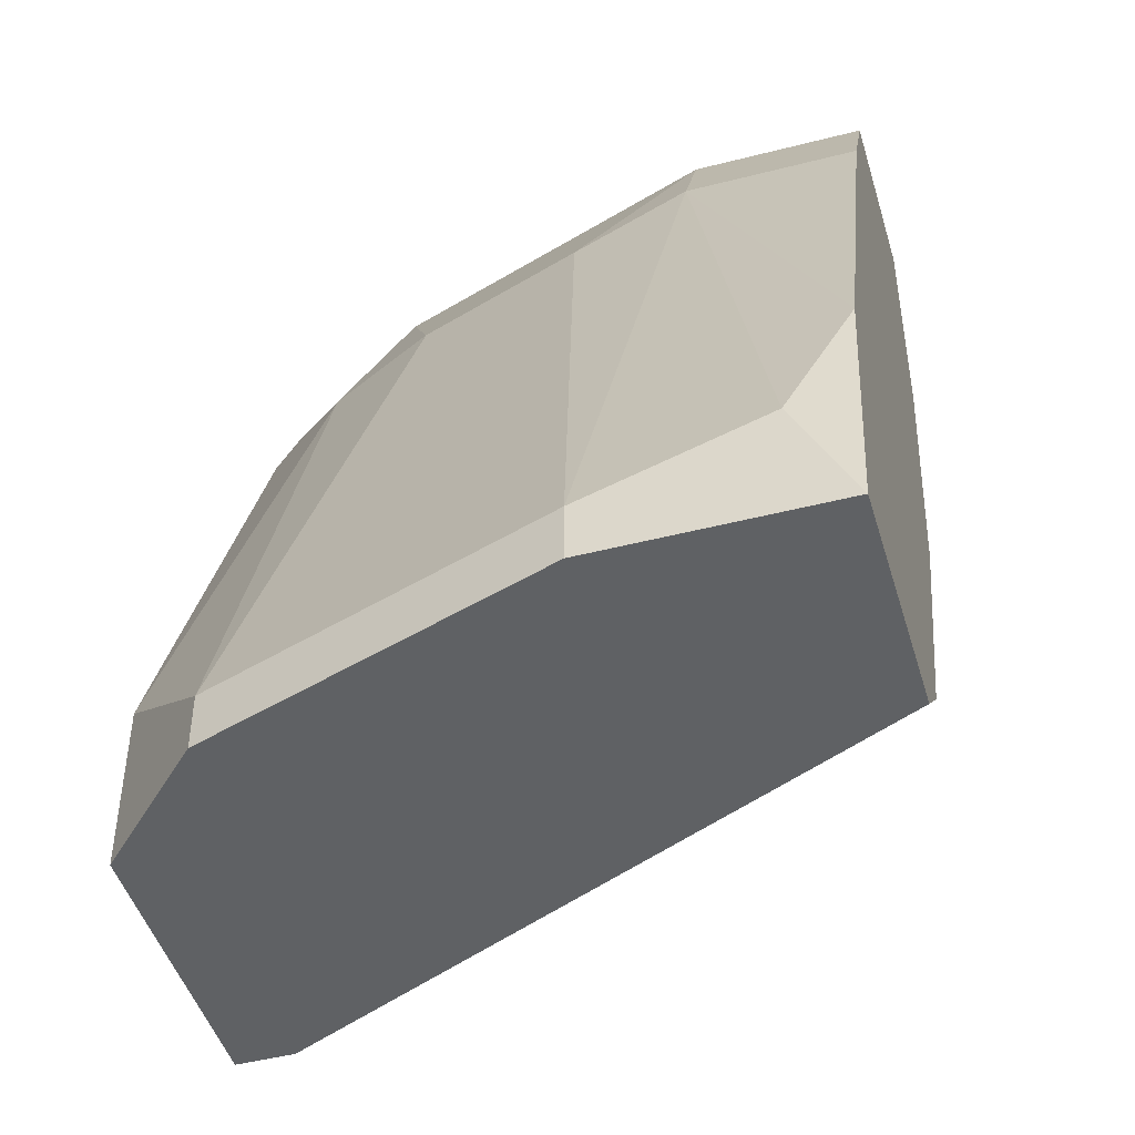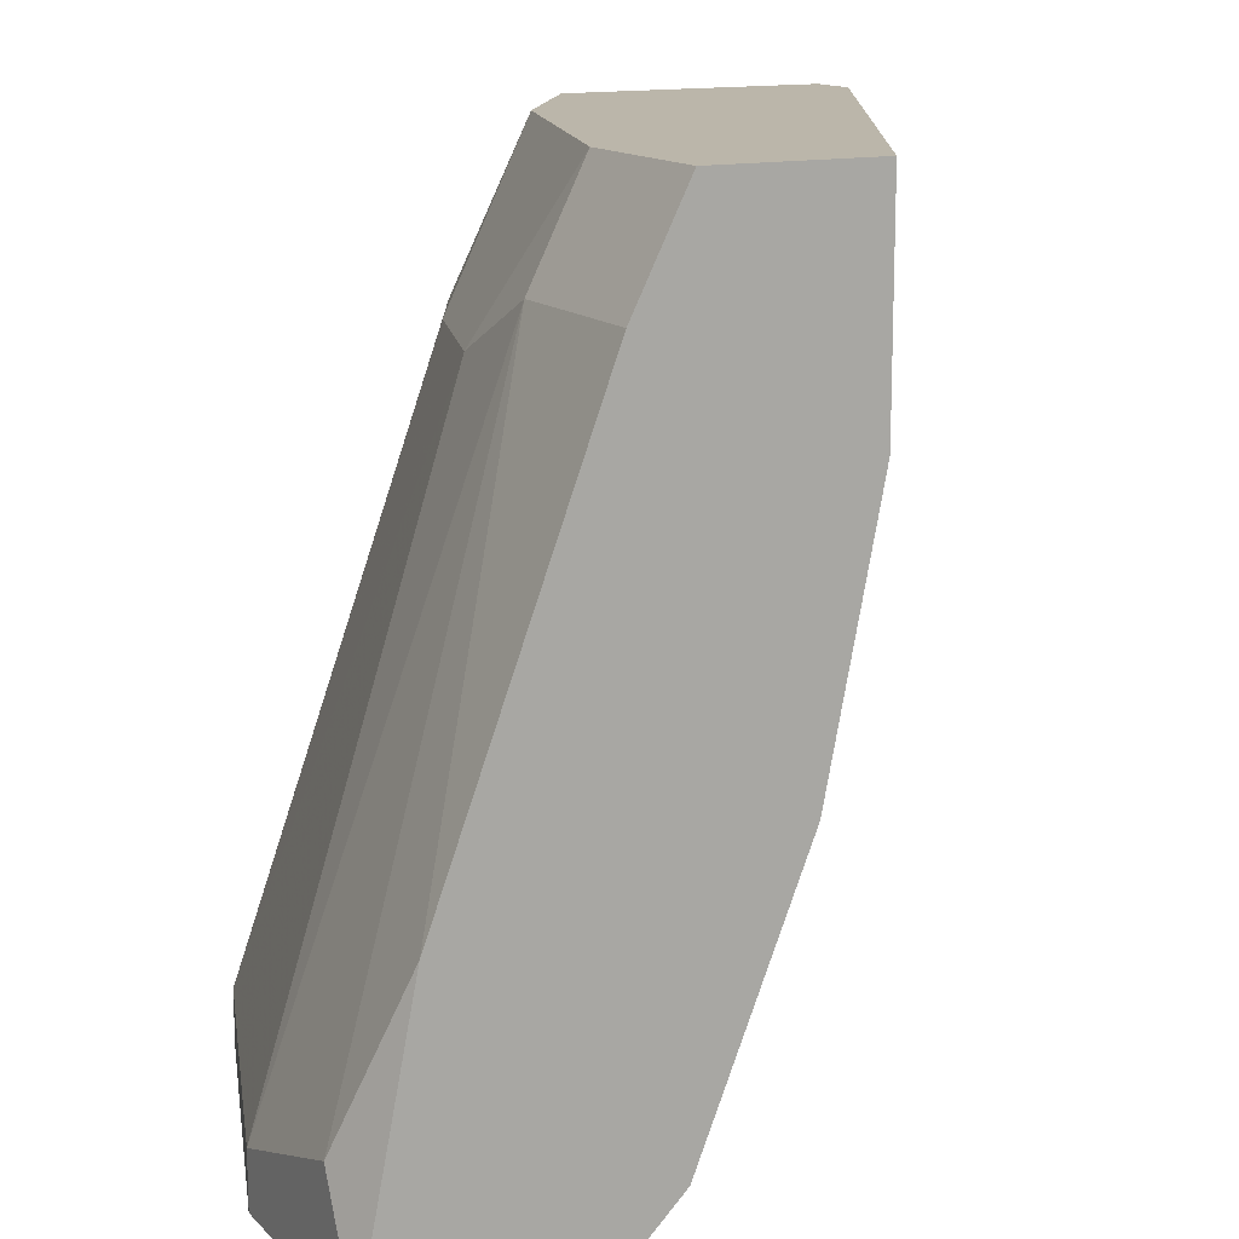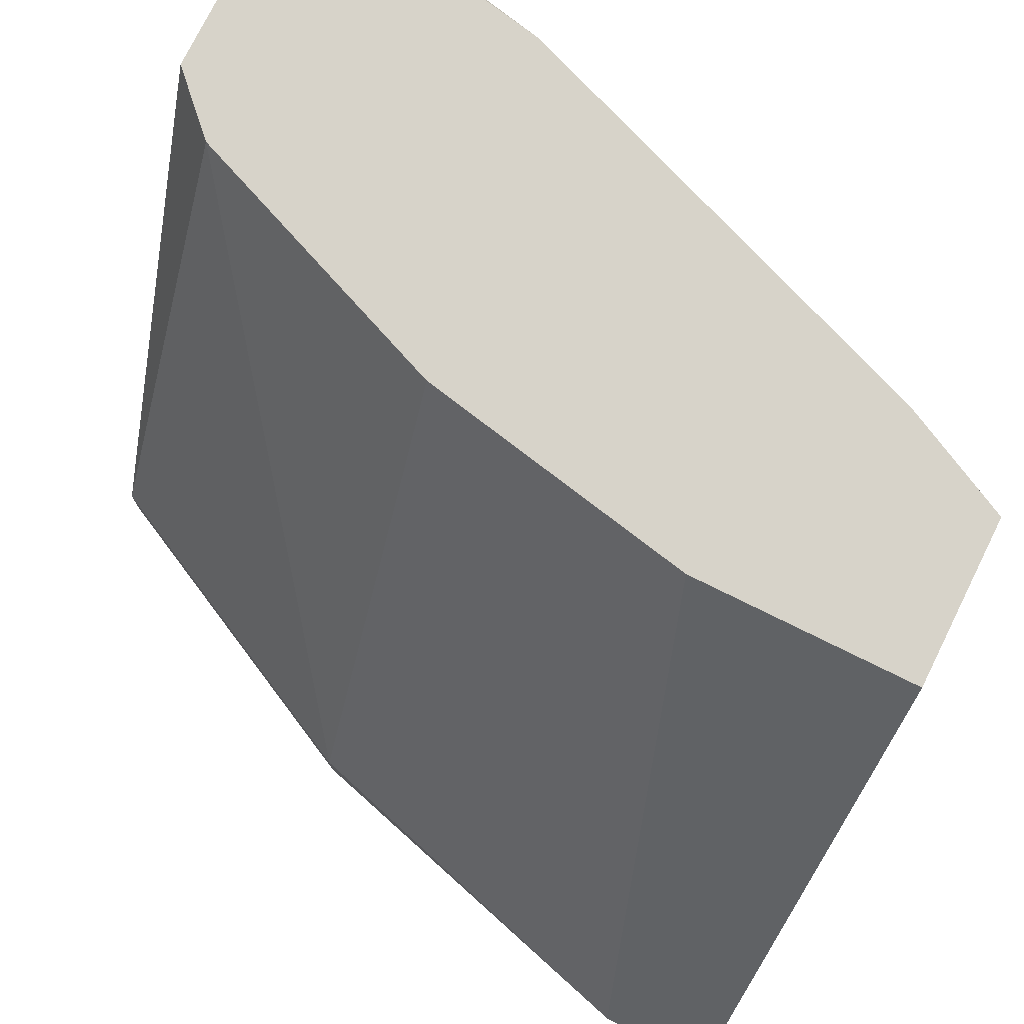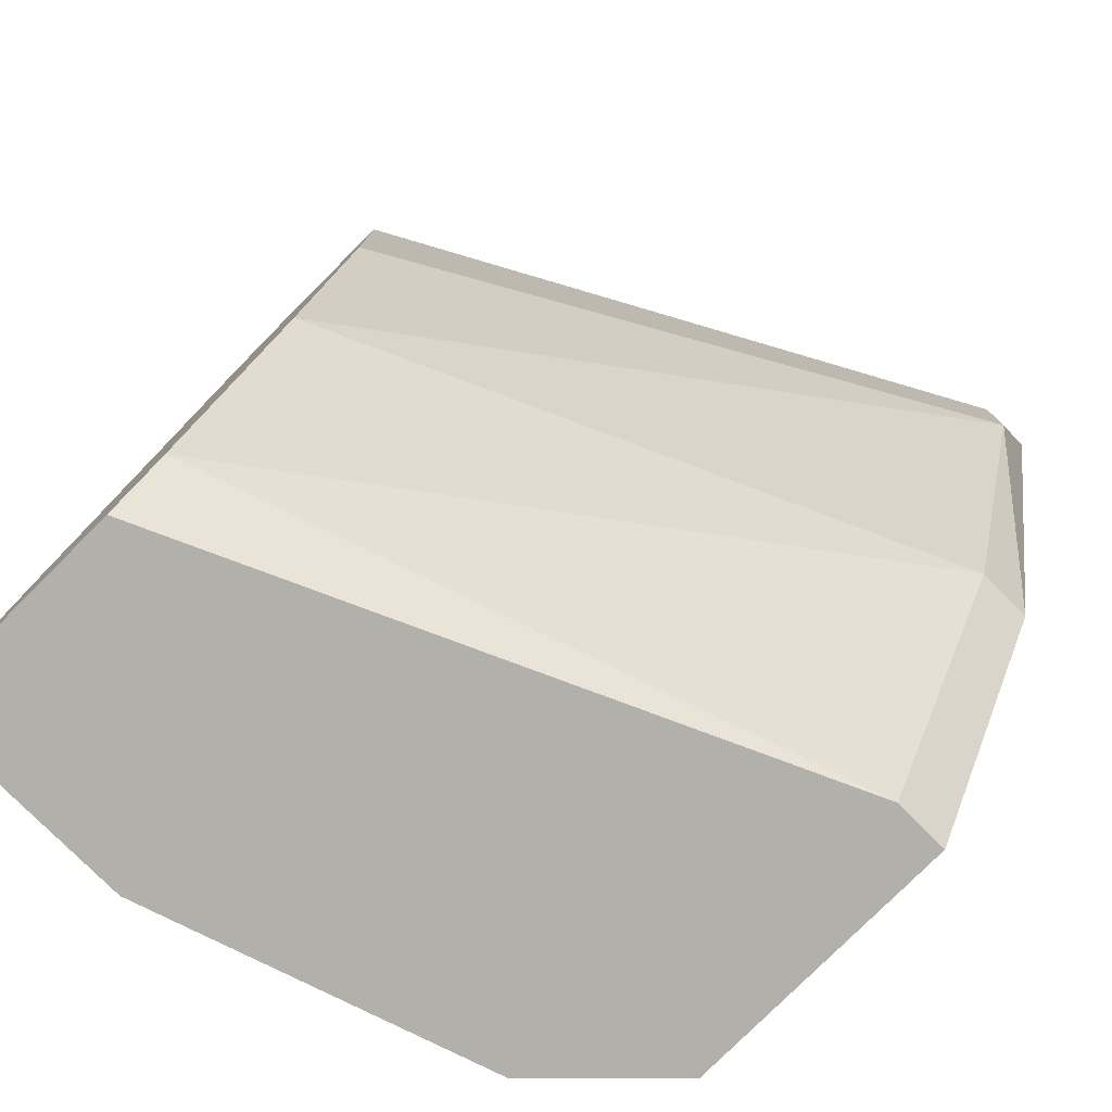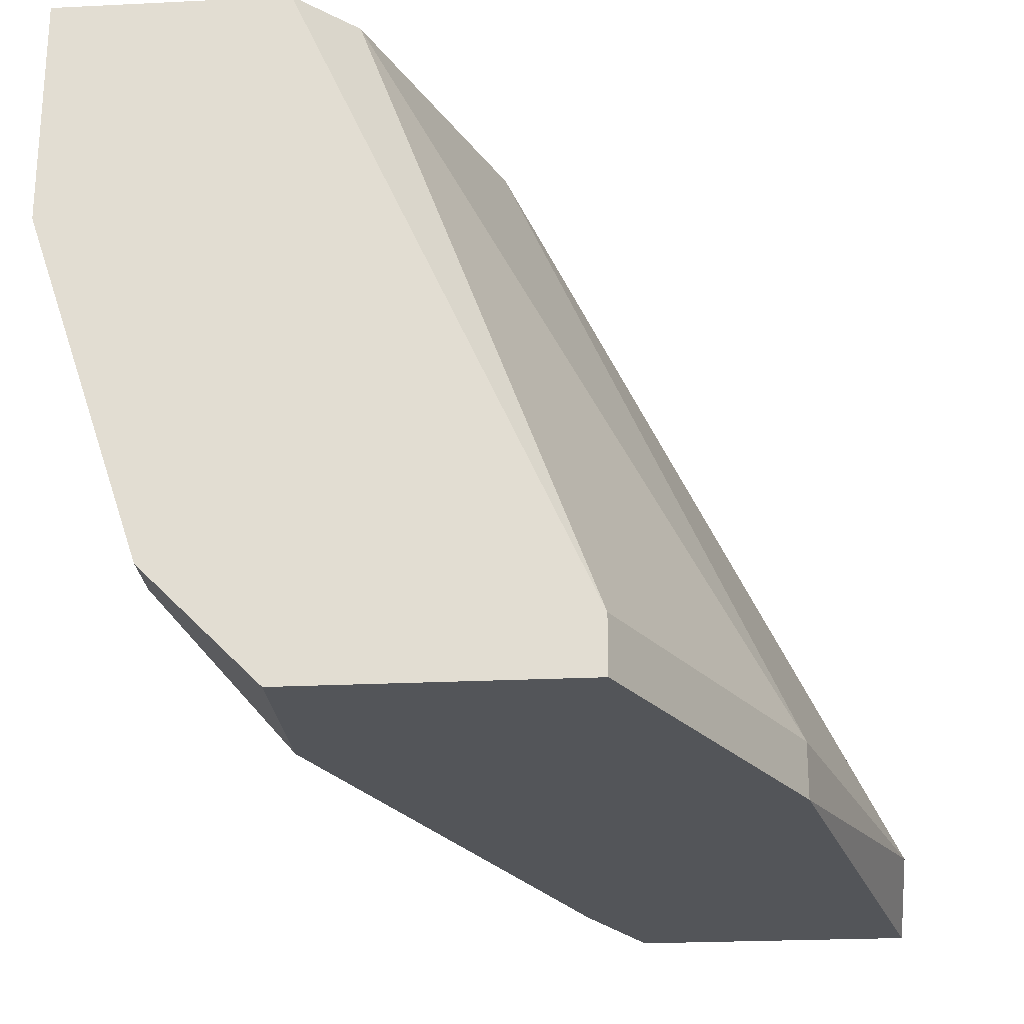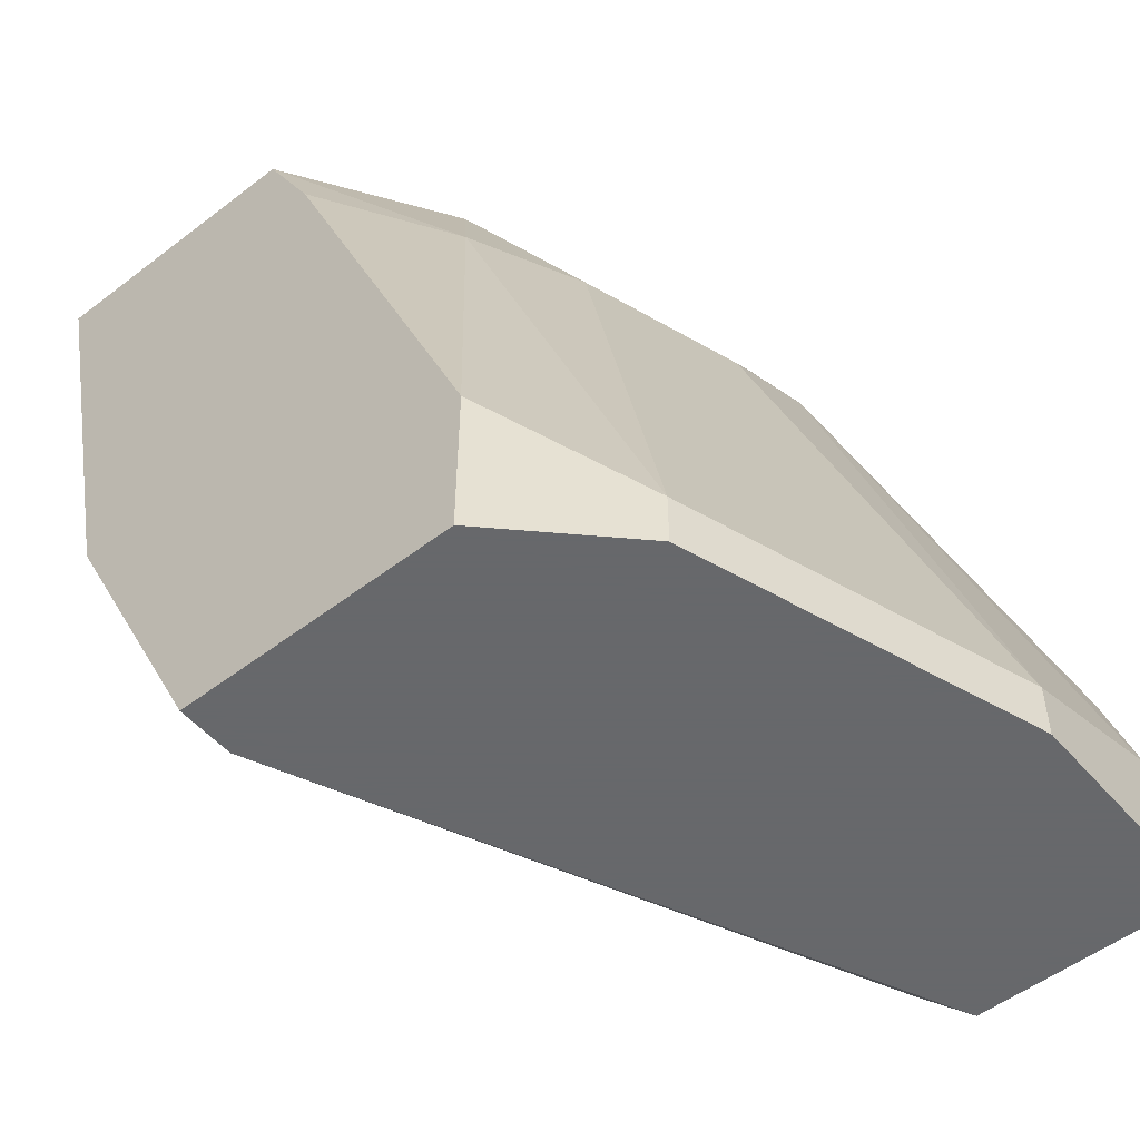
<metadata>
{"format":"obj","ext":"obj","renderer":"f3d","projection":"perspective","resolution":1024,"background":"white","views":[{"elev":-46.5,"azim":-73.7,"up":"+Y"},{"elev":14.1,"azim":-27.3,"up":"+Y"},{"elev":76.3,"azim":116.4,"up":"+Z"},{"elev":-78.5,"azim":45.0,"up":"+Y"},{"elev":-24.1,"azim":4.7,"up":"+Z"},{"elev":-52.3,"azim":-140.4,"up":"+Y"}]}
</metadata>
<code>
v -0.1919 0.04298 -0.1443
v -0.35 -0.1263 -0.06528
v -0.35 -0.1263 -0.02011
v -0.2935 0.04298 -0.05399
v -0.2709 -0.05859 -0.02011
v -0.2484 -0.1263 -0.1556
v -0.2597 0.02039 -0.1556
v -0.2597 0.04298 -0.02011
v -0.3274 -0.115 -0.133
v -0.3048 -0.1263 -0.02011
v -0.2145 -0.05859 -0.1443
v -0.3048 -0.1263 -0.1556
v -0.3048 0.02039 -0.02011
v -0.2709 0.04298 -0.1217
v -0.1919 0.04298 -0.1556
v -0.3048 0.009107 -0.07658
v -0.1919 0.02039 -0.1443
v -0.2935 -0.115 -0.02011
v -0.35 -0.1037 -0.03141
v -0.2597 -0.002179 -0.02011
v -0.35 -0.115 -0.06528
v -0.2822 0.009107 -0.133
v -0.2484 -0.1263 -0.1443
v -0.3048 -0.09245 -0.1556
v -0.2484 0.04298 -0.1556
v -0.2145 -0.05859 -0.1556
v -0.3048 0.02039 -0.05399
v -0.2935 0.04298 -0.02011
v -0.2935 0.009107 -0.1104
v -0.3387 -0.06988 -0.02011
v -0.3274 -0.1263 -0.133
f 9 12 31
f 3 2 6
f 1 4 8
f 3 5 8
f 5 3 10
f 3 6 10
f 6 2 12
f 7 6 12
f 3 8 13
f 4 1 14
f 6 7 15
f 14 1 15
f 4 14 16
f 1 8 17
f 5 11 17
f 15 1 17
f 5 10 18
f 11 5 18
f 2 3 19
f 8 5 20
f 17 8 20
f 5 17 20
f 9 2 21
f 16 9 21
f 2 19 21
f 10 6 23
f 6 11 23
f 18 10 23
f 11 18 23
f 7 12 24
f 12 9 24
f 22 7 24
f 9 22 24
f 15 7 25
f 14 15 25
f 7 22 25
f 22 14 25
f 11 6 26
f 6 15 26
f 17 11 26
f 15 17 26
f 13 4 27
f 4 16 27
f 16 21 27
f 21 19 27
f 8 4 28
f 4 13 28
f 13 8 28
f 9 16 29
f 16 14 29
f 22 9 29
f 14 22 29
f 3 13 30
f 19 3 30
f 13 27 30
f 27 19 30
f 2 9 31
f 12 2 31

</code>
